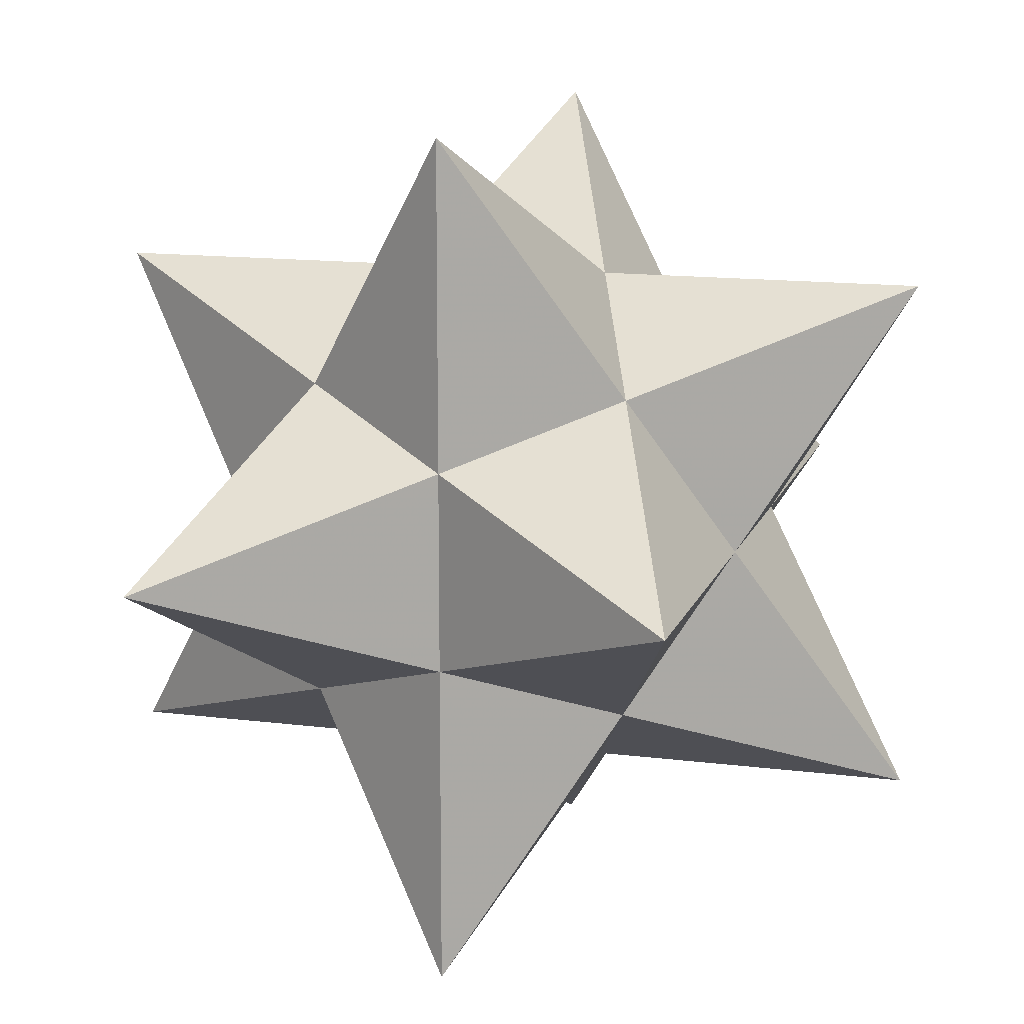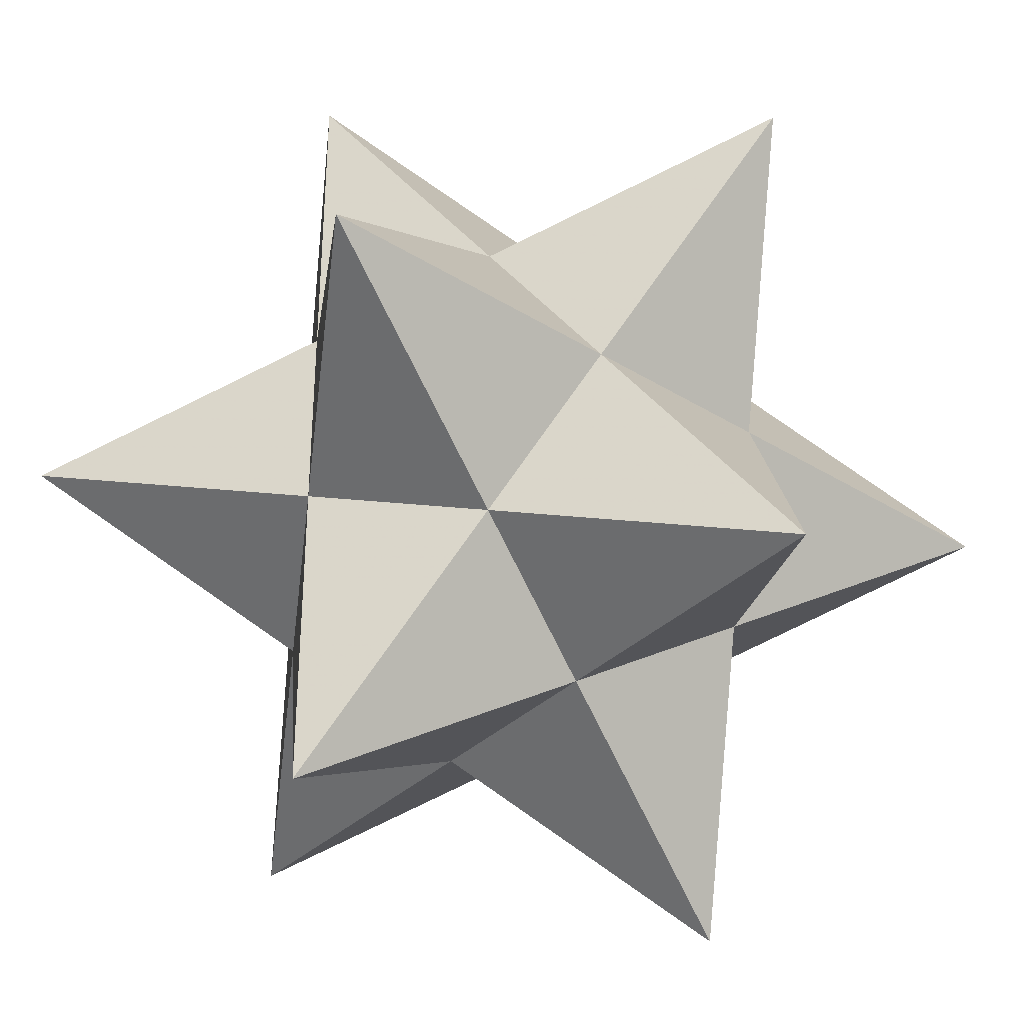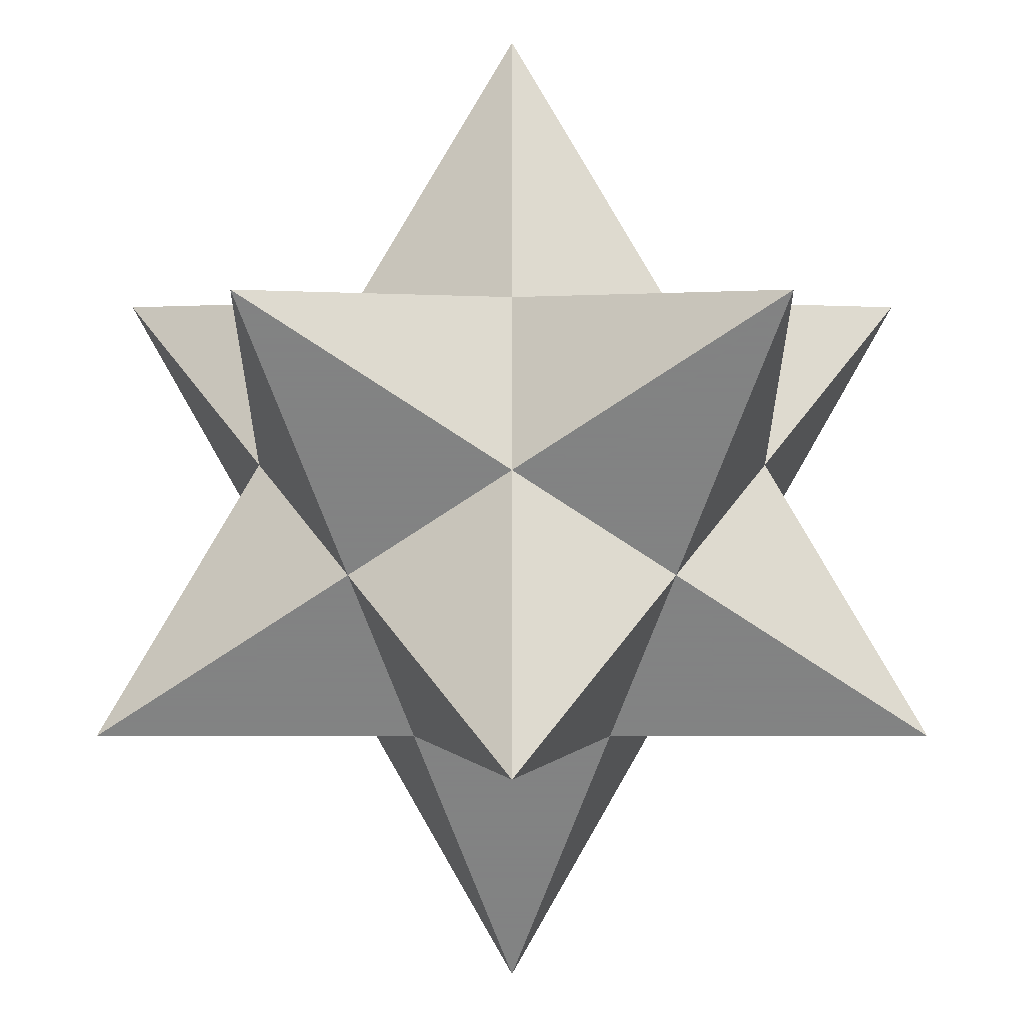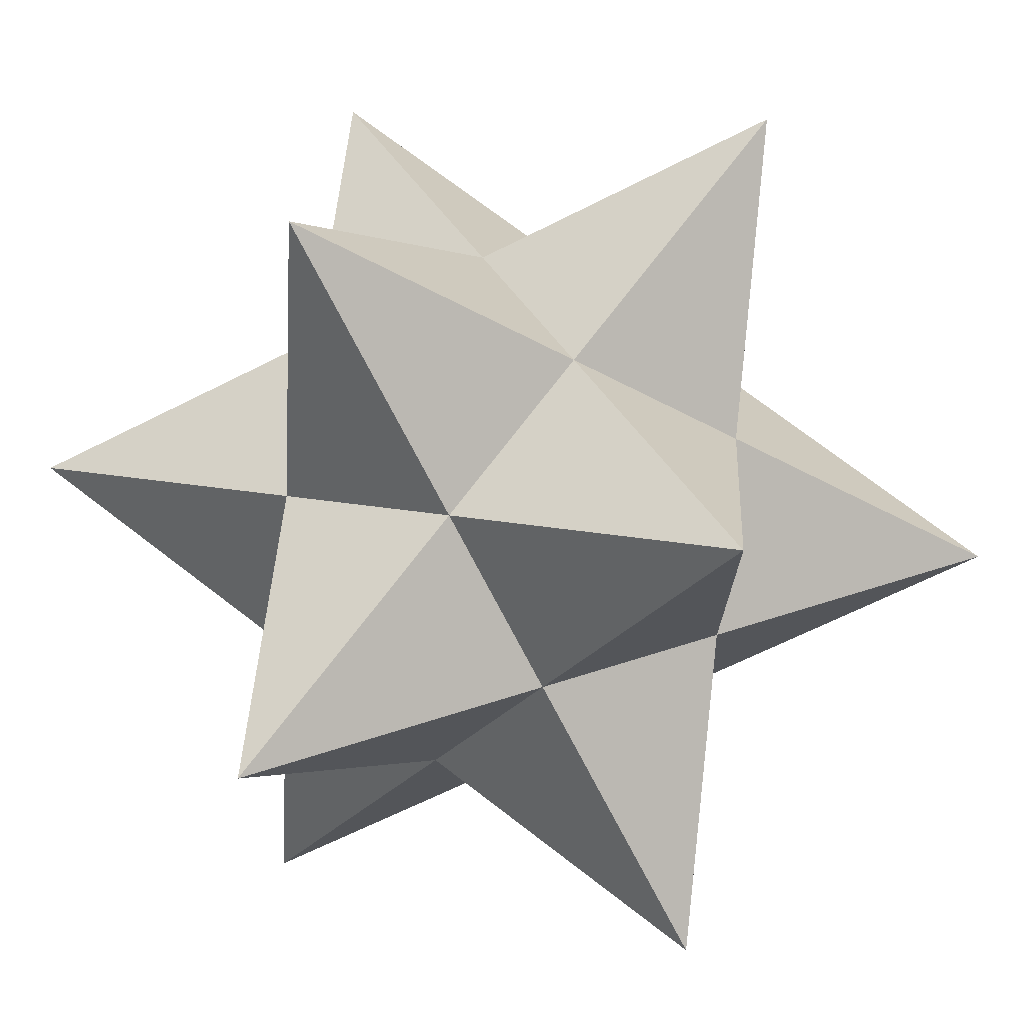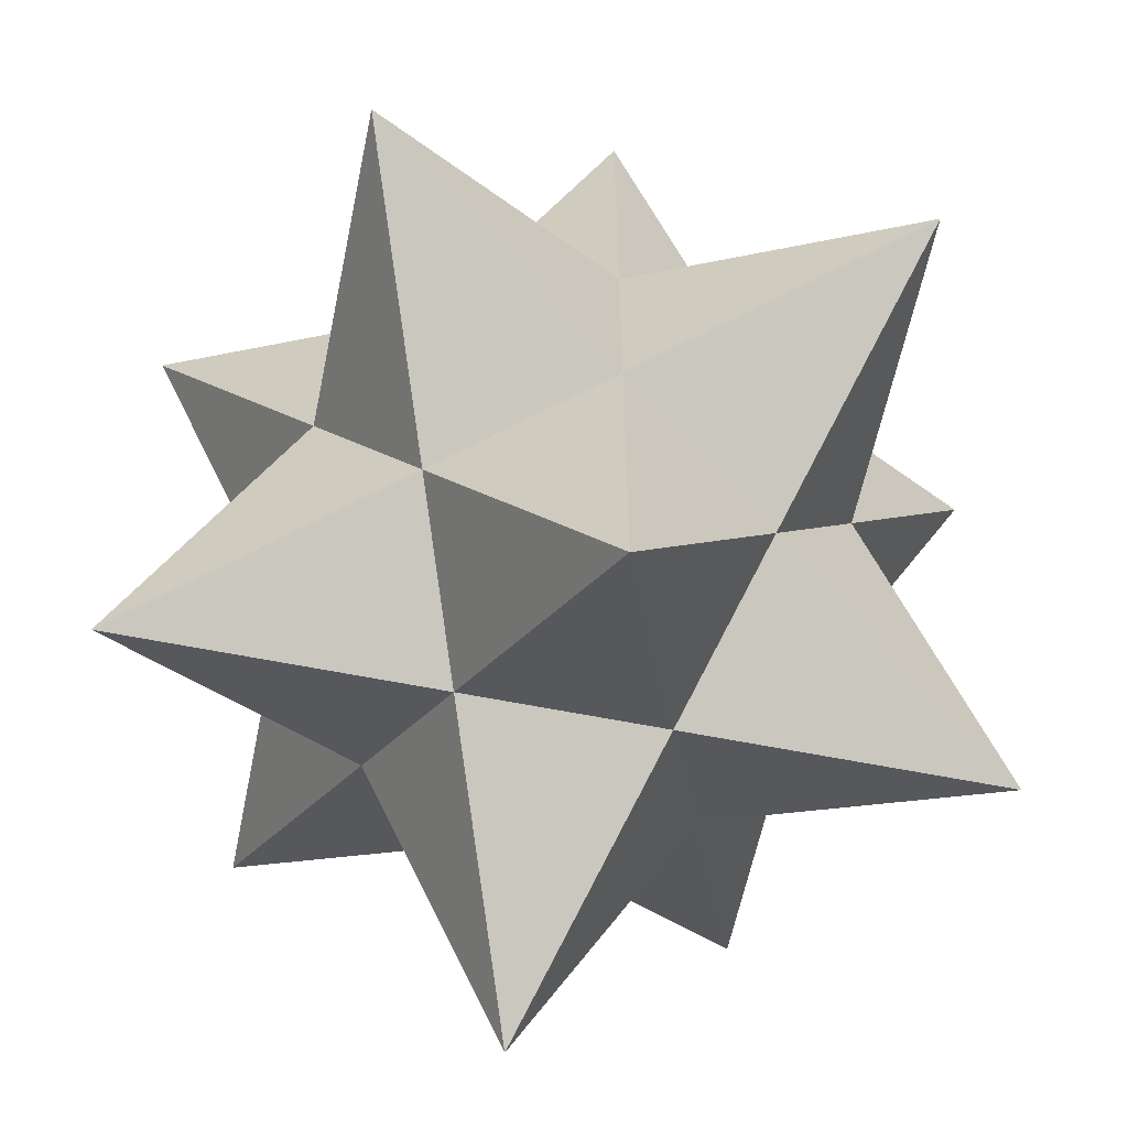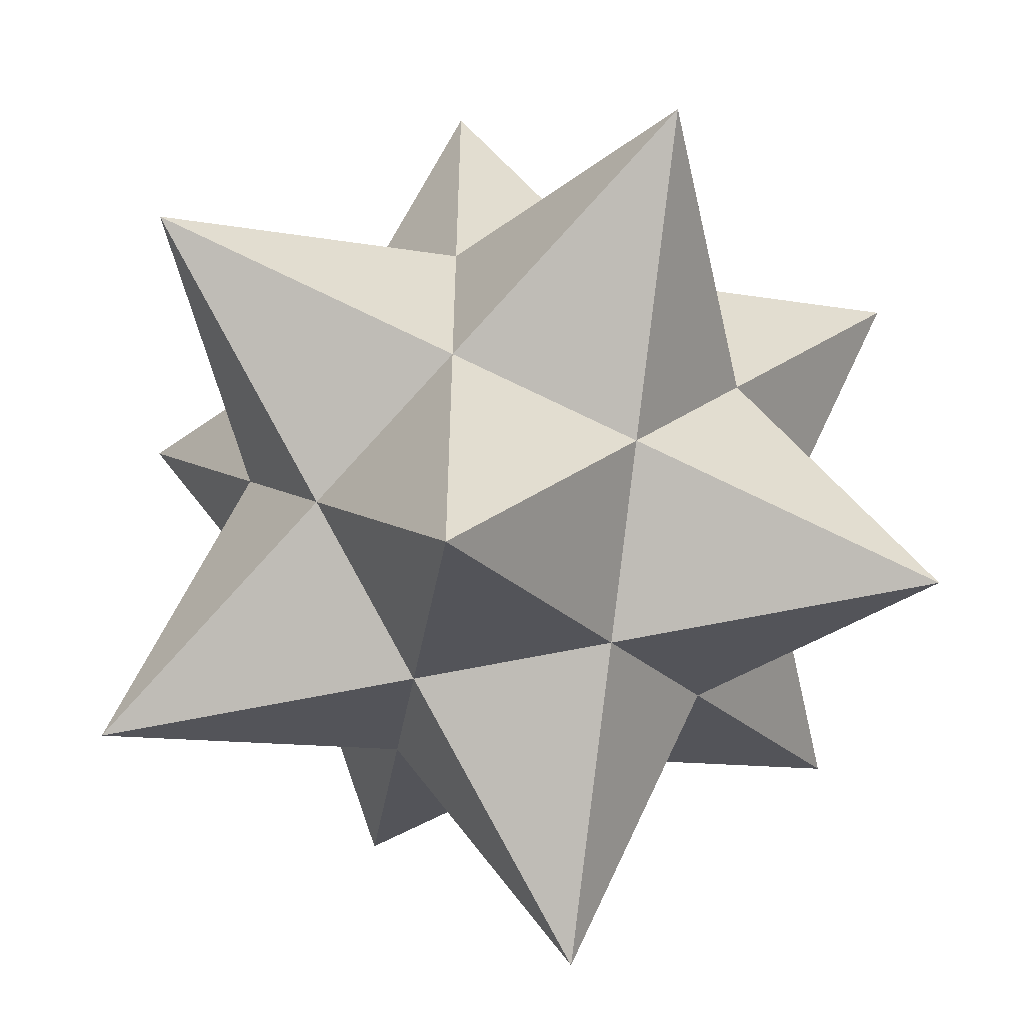
<metadata>
{"format":"obj","ext":"obj","renderer":"f3d","projection":"perspective","resolution":1024,"background":"white","views":[{"elev":13.9,"azim":105.8,"up":"+Z"},{"elev":-35.8,"azim":140.8,"up":"+Z"},{"elev":60.8,"azim":-90.0,"up":"+Y"},{"elev":73.8,"azim":37.4,"up":"+Z"},{"elev":-59.9,"azim":-101.6,"up":"+Z"},{"elev":-55.9,"azim":102.9,"up":"+Z"}]}
</metadata>
<code>
v 0 0.5  0.309
v 0 -0.5 -0.309
v 0 -0.5  0.309
v 0.5 -0.309 0
v -0.5 -0.309 0
v 0.5  0.309 0
v -0.5  0.309 0
v -0.309 0 0.5
v -0.309 0 -0.5
v  0.309 0 0.5
v  0.309 0 -0.5
v 0 0.5 -0.309
v 0 0 -0.309
v -0.25 0.09549 -0.1545
v -0.1545 0.25 0.09549
v 0 0 0.309
v -0.1545 -0.25 -0.09549
v 0.1545 -0.25 0.09549
v 0.1545 0.25 -0.09549
f 19 11 7 6 9 1
f 19 1 4 12 10 11
f 13 2 7 11 5 12
f 13 12 4 9 6 2
f 14 5 1 9 8 12
f 16 3 6 8 4 1
f 16 1 5 10 7 3
f 17 3 7 2 8 9
f 17 9 4 5 11 3
f 18 2 6 3 11 10
f 18 10 5 4 8 2
f 15 8 6 7 10 12

</code>
